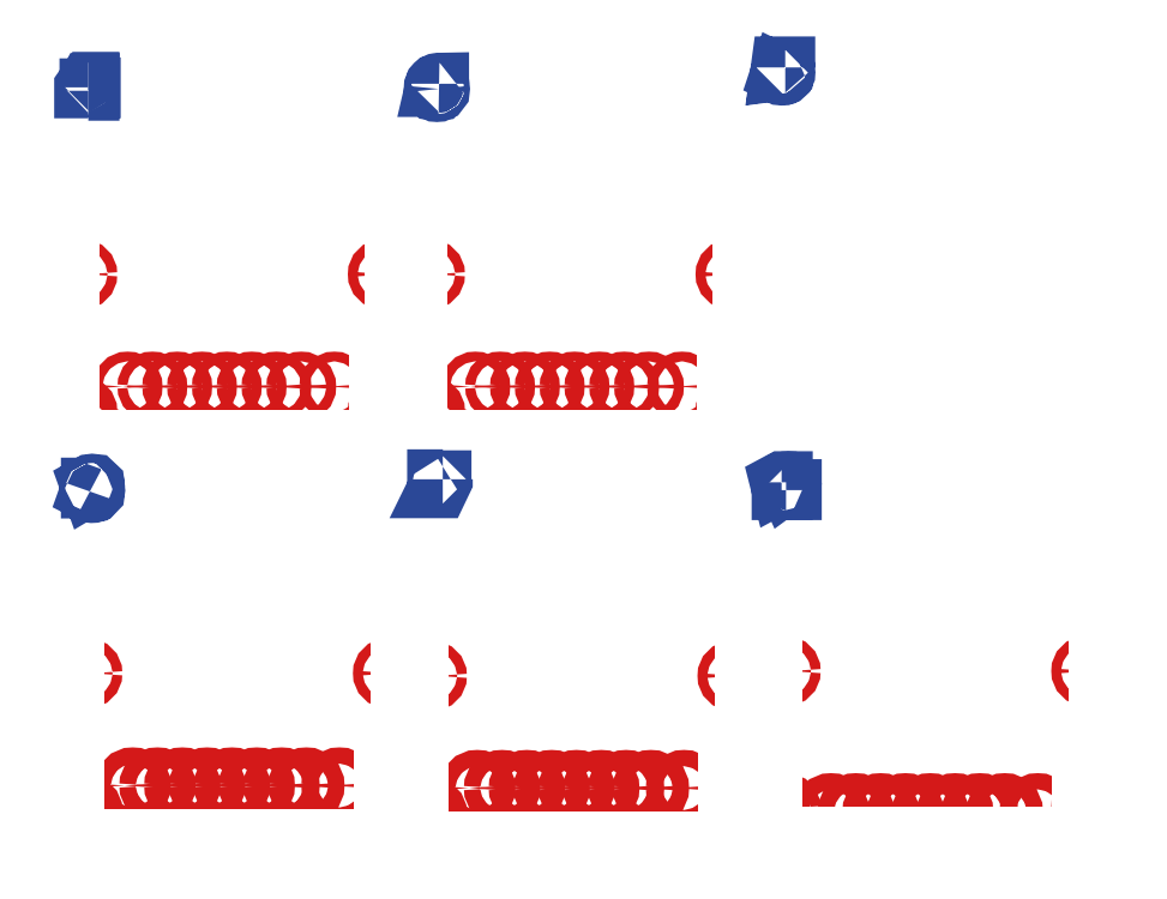
<metadata>
{"format":"dxf","ext":"dxf","renderer":"ezdxf+matplotlib","layout":"modelspace","background":"white","min_lineweight":24,"dpi":150}
</metadata>
<code>
0
SECTION
2
ENTITIES
0
INSERT
8
Layer 1
2
block 2
10
0
20
0
30
0
0
SPLINE
8
Layer 1
210
0
220
0
230
1
70
    11
71
     3
72
    17
73
    13
74
     0
42
1e-10
43
1e-10
12
1
22
0
32
0
13
1
23
0
33
0
40
0
40
0
40
0
40
0
40
1
40
1
40
1
40
2
40
2
40
2
40
3
40
3
40
3
40
4
40
4
40
4
40
4
10
-31.28
20
-77.72
30
0
10
-31.28
20
-78.55
30
0
10
-31.95
20
-79.22
30
0
10
-32.78
20
-79.22
30
0
10
-33.61
20
-79.22
30
0
10
-34.28
20
-78.55
30
0
10
-34.28
20
-77.72
30
0
10
-34.28
20
-76.89
30
0
10
-33.61
20
-76.22
30
0
10
-32.78
20
-76.22
30
0
10
-31.95
20
-76.22
30
0
10
-31.28
20
-76.89
30
0
10
-31.28
20
-77.72
30
0
0
SPLINE
8
Layer 1
210
0
220
0
230
1
70
    11
71
     3
72
    17
73
    13
74
     0
42
1e-10
43
1e-10
12
1
22
0
32
0
13
1
23
0
33
0
40
0
40
0
40
0
40
0
40
1
40
1
40
1
40
2
40
2
40
2
40
3
40
3
40
3
40
4
40
4
40
4
40
4
10
60.97
20
-77.72
30
0
10
60.97
20
-78.55
30
0
10
60.3
20
-79.22
30
0
10
59.47
20
-79.22
30
0
10
58.64
20
-79.22
30
0
10
57.97
20
-78.55
30
0
10
57.97
20
-77.72
30
0
10
57.97
20
-76.89
30
0
10
58.64
20
-76.22
30
0
10
59.47
20
-76.22
30
0
10
60.3
20
-76.22
30
0
10
60.97
20
-76.89
30
0
10
60.97
20
-77.72
30
0
0
SPLINE
8
Layer 1
210
0
220
0
230
1
70
    11
71
     3
72
    17
73
    13
74
     0
42
1e-10
43
1e-10
12
1
22
0
32
0
13
1
23
0
33
0
40
0
40
0
40
0
40
0
40
1
40
1
40
1
40
2
40
2
40
2
40
3
40
3
40
3
40
4
40
4
40
4
40
4
10
-31.28
20
-35.61
30
0
10
-31.28
20
-36.44
30
0
10
-31.95
20
-37.11
30
0
10
-32.78
20
-37.11
30
0
10
-33.61
20
-37.11
30
0
10
-34.28
20
-36.44
30
0
10
-34.28
20
-35.61
30
0
10
-34.28
20
-34.78
30
0
10
-33.61
20
-34.11
30
0
10
-32.78
20
-34.11
30
0
10
-31.95
20
-34.11
30
0
10
-31.28
20
-34.78
30
0
10
-31.28
20
-35.61
30
0
0
SPLINE
8
Layer 1
210
0
220
0
230
1
70
    11
71
     3
72
    17
73
    13
74
     0
42
1e-10
43
1e-10
12
1
22
0
32
0
13
1
23
0
33
0
40
0
40
0
40
0
40
0
40
1
40
1
40
1
40
2
40
2
40
2
40
3
40
3
40
3
40
4
40
4
40
4
40
4
10
60.97
20
-35.61
30
0
10
60.97
20
-36.44
30
0
10
60.3
20
-37.11
30
0
10
59.47
20
-37.11
30
0
10
58.64
20
-37.11
30
0
10
57.97
20
-36.44
30
0
10
57.97
20
-35.61
30
0
10
57.97
20
-34.78
30
0
10
58.64
20
-34.11
30
0
10
59.47
20
-34.11
30
0
10
60.3
20
-34.11
30
0
10
60.97
20
-34.78
30
0
10
60.97
20
-35.61
30
0
0
POLYLINE
8
Layer 1
66
     1
10
0
20
0
30
0
0
VERTEX
8
Layer 1
10
55.94
20
27.39
30
0
0
VERTEX
8
Layer 1
10
-28.96
20
27.39
30
0
0
VERTEX
8
Layer 1
10
-36.74
20
27.39
30
0
0
VERTEX
8
Layer 1
10
-36.74
20
24.39
30
0
0
VERTEX
8
Layer 1
10
-36.74
20
-65.48
30
0
0
VERTEX
8
Layer 1
10
-36.74
20
-86.61
30
0
0
VERTEX
8
Layer 1
10
-28.96
20
-86.61
30
0
0
VERTEX
8
Layer 1
10
55.94
20
-86.61
30
0
0
VERTEX
8
Layer 1
10
63.26
20
-86.61
30
0
0
VERTEX
8
Layer 1
10
63.26
20
-74.72
30
0
0
VERTEX
8
Layer 1
10
58.26
20
-74.72
30
0
0
VERTEX
8
Layer 1
10
58.26
20
-68.22
30
0
0
VERTEX
8
Layer 1
10
63.26
20
-68.22
30
0
0
VERTEX
8
Layer 1
10
63.26
20
-65.48
30
0
0
VERTEX
8
Layer 1
10
63.26
20
24.39
30
0
0
VERTEX
8
Layer 1
10
63.26
20
27.39
30
0
0
VERTEX
8
Layer 1
10
55.94
20
27.39
30
0
0
SEQEND
8
Layer 1
0
INSERT
8
Layer 1
2
block 12
10
0
20
0
30
0
0
SPLINE
8
Layer 1
210
0
220
0
230
1
70
    11
71
     3
72
    17
73
    13
74
     0
42
1e-10
43
1e-10
12
1
22
0
32
0
13
1
23
0
33
0
40
0
40
0
40
0
40
0
40
1
40
1
40
1
40
2
40
2
40
2
40
3
40
3
40
3
40
4
40
4
40
4
40
4
10
75.5
20
-77.72
30
0
10
75.5
20
-78.55
30
0
10
74.82
20
-79.22
30
0
10
74
20
-79.22
30
0
10
73.17
20
-79.22
30
0
10
72.5
20
-78.55
30
0
10
72.5
20
-77.72
30
0
10
72.5
20
-76.89
30
0
10
73.17
20
-76.22
30
0
10
74
20
-76.22
30
0
10
74.82
20
-76.22
30
0
10
75.5
20
-76.89
30
0
10
75.5
20
-77.72
30
0
0
SPLINE
8
Layer 1
210
0
220
0
230
1
70
    11
71
     3
72
    17
73
    13
74
     0
42
1e-10
43
1e-10
12
1
22
0
32
0
13
1
23
0
33
0
40
0
40
0
40
0
40
0
40
1
40
1
40
1
40
2
40
2
40
2
40
3
40
3
40
3
40
4
40
4
40
4
40
4
10
167.7
20
-77.72
30
0
10
167.7
20
-78.55
30
0
10
167.1
20
-79.22
30
0
10
166.2
20
-79.22
30
0
10
165.4
20
-79.22
30
0
10
164.7
20
-78.55
30
0
10
164.7
20
-77.72
30
0
10
164.7
20
-76.89
30
0
10
165.4
20
-76.22
30
0
10
166.2
20
-76.22
30
0
10
167.1
20
-76.22
30
0
10
167.7
20
-76.89
30
0
10
167.7
20
-77.72
30
0
0
SPLINE
8
Layer 1
210
0
220
0
230
1
70
    11
71
     3
72
    17
73
    13
74
     0
42
1e-10
43
1e-10
12
1
22
0
32
0
13
1
23
0
33
0
40
0
40
0
40
0
40
0
40
1
40
1
40
1
40
2
40
2
40
2
40
3
40
3
40
3
40
4
40
4
40
4
40
4
10
75.5
20
-35.61
30
0
10
75.5
20
-36.44
30
0
10
74.82
20
-37.11
30
0
10
74
20
-37.11
30
0
10
73.17
20
-37.11
30
0
10
72.5
20
-36.44
30
0
10
72.5
20
-35.61
30
0
10
72.5
20
-34.78
30
0
10
73.17
20
-34.11
30
0
10
74
20
-34.11
30
0
10
74.82
20
-34.11
30
0
10
75.5
20
-34.78
30
0
10
75.5
20
-35.61
30
0
0
SPLINE
8
Layer 1
210
0
220
0
230
1
70
    11
71
     3
72
    17
73
    13
74
     0
42
1e-10
43
1e-10
12
1
22
0
32
0
13
1
23
0
33
0
40
0
40
0
40
0
40
0
40
1
40
1
40
1
40
2
40
2
40
2
40
3
40
3
40
3
40
4
40
4
40
4
40
4
10
167.7
20
-35.61
30
0
10
167.7
20
-36.44
30
0
10
167.1
20
-37.11
30
0
10
166.2
20
-37.11
30
0
10
165.4
20
-37.11
30
0
10
164.7
20
-36.44
30
0
10
164.7
20
-35.61
30
0
10
164.7
20
-34.78
30
0
10
165.4
20
-34.11
30
0
10
166.2
20
-34.11
30
0
10
167.1
20
-34.11
30
0
10
167.7
20
-34.78
30
0
10
167.7
20
-35.61
30
0
0
POLYLINE
8
Layer 1
66
     1
10
0
20
0
30
0
0
VERTEX
8
Layer 1
10
162.7
20
27.39
30
0
0
VERTEX
8
Layer 1
10
77.82
20
27.39
30
0
0
VERTEX
8
Layer 1
10
70.03
20
27.39
30
0
0
VERTEX
8
Layer 1
10
70.03
20
24.39
30
0
0
VERTEX
8
Layer 1
10
70.03
20
-65.48
30
0
0
VERTEX
8
Layer 1
10
70.03
20
-86.61
30
0
0
VERTEX
8
Layer 1
10
77.82
20
-86.61
30
0
0
VERTEX
8
Layer 1
10
162.7
20
-86.61
30
0
0
VERTEX
8
Layer 1
10
170
20
-86.61
30
0
0
VERTEX
8
Layer 1
10
170
20
-74.72
30
0
0
VERTEX
8
Layer 1
10
165
20
-74.72
30
0
0
VERTEX
8
Layer 1
10
165
20
-68.22
30
0
0
VERTEX
8
Layer 1
10
170
20
-68.22
30
0
0
VERTEX
8
Layer 1
10
170
20
-65.48
30
0
0
VERTEX
8
Layer 1
10
170
20
24.39
30
0
0
VERTEX
8
Layer 1
10
170
20
27.39
30
0
0
VERTEX
8
Layer 1
10
162.7
20
27.39
30
0
0
SEQEND
8
Layer 1
0
INSERT
8
Layer 1
2
block 22
10
0
20
0
30
0
0
SPLINE
8
Layer 1
210
0
220
0
230
1
70
    11
71
     3
72
    17
73
    13
74
     0
42
1e-10
43
1e-10
12
1
22
0
32
0
13
1
23
0
33
0
40
0
40
0
40
0
40
0
40
1
40
1
40
1
40
2
40
2
40
2
40
3
40
3
40
3
40
4
40
4
40
4
40
4
10
76.09
20
-201.1
30
0
10
76.09
20
-201.9
30
0
10
75.42
20
-202.6
30
0
10
74.59
20
-202.6
30
0
10
73.76
20
-202.6
30
0
10
73.09
20
-201.9
30
0
10
73.09
20
-201.1
30
0
10
73.09
20
-200.3
30
0
10
73.76
20
-199.6
30
0
10
74.59
20
-199.6
30
0
10
75.42
20
-199.6
30
0
10
76.09
20
-200.3
30
0
10
76.09
20
-201.1
30
0
0
SPLINE
8
Layer 1
210
0
220
0
230
1
70
    11
71
     3
72
    17
73
    13
74
     0
42
1e-10
43
1e-10
12
1
22
0
32
0
13
1
23
0
33
0
40
0
40
0
40
0
40
0
40
1
40
1
40
1
40
2
40
2
40
2
40
3
40
3
40
3
40
4
40
4
40
4
40
4
10
168.3
20
-201.1
30
0
10
168.3
20
-201.9
30
0
10
167.7
20
-202.6
30
0
10
166.8
20
-202.6
30
0
10
166
20
-202.6
30
0
10
165.3
20
-201.9
30
0
10
165.3
20
-201.1
30
0
10
165.3
20
-200.3
30
0
10
166
20
-199.6
30
0
10
166.8
20
-199.6
30
0
10
167.7
20
-199.6
30
0
10
168.3
20
-200.3
30
0
10
168.3
20
-201.1
30
0
0
SPLINE
8
Layer 1
210
0
220
0
230
1
70
    11
71
     3
72
    17
73
    13
74
     0
42
1e-10
43
1e-10
12
1
22
0
32
0
13
1
23
0
33
0
40
0
40
0
40
0
40
0
40
1
40
1
40
1
40
2
40
2
40
2
40
3
40
3
40
3
40
4
40
4
40
4
40
4
10
76.09
20
-159
30
0
10
76.09
20
-159.8
30
0
10
75.42
20
-160.5
30
0
10
74.59
20
-160.5
30
0
10
73.76
20
-160.5
30
0
10
73.09
20
-159.8
30
0
10
73.09
20
-159
30
0
10
73.09
20
-158.2
30
0
10
73.76
20
-157.5
30
0
10
74.59
20
-157.5
30
0
10
75.42
20
-157.5
30
0
10
76.09
20
-158.2
30
0
10
76.09
20
-159
30
0
0
SPLINE
8
Layer 1
210
0
220
0
230
1
70
    11
71
     3
72
    17
73
    13
74
     0
42
1e-10
43
1e-10
12
1
22
0
32
0
13
1
23
0
33
0
40
0
40
0
40
0
40
0
40
1
40
1
40
1
40
2
40
2
40
2
40
3
40
3
40
3
40
4
40
4
40
4
40
4
10
168.3
20
-159
30
0
10
168.3
20
-159.8
30
0
10
167.7
20
-160.5
30
0
10
166.8
20
-160.5
30
0
10
166
20
-160.5
30
0
10
165.3
20
-159.8
30
0
10
165.3
20
-159
30
0
10
165.3
20
-158.2
30
0
10
166
20
-157.5
30
0
10
166.8
20
-157.5
30
0
10
167.7
20
-157.5
30
0
10
168.3
20
-158.2
30
0
10
168.3
20
-159
30
0
0
POLYLINE
8
Layer 1
66
     1
10
0
20
0
30
0
0
VERTEX
8
Layer 1
10
163.3
20
-95.99
30
0
0
VERTEX
8
Layer 1
10
78.41
20
-95.99
30
0
0
VERTEX
8
Layer 1
10
70.63
20
-95.99
30
0
0
VERTEX
8
Layer 1
10
70.63
20
-98.99
30
0
0
VERTEX
8
Layer 1
10
70.63
20
-188.9
30
0
0
VERTEX
8
Layer 1
10
70.63
20
-210
30
0
0
VERTEX
8
Layer 1
10
78.41
20
-210
30
0
0
VERTEX
8
Layer 1
10
163.3
20
-210
30
0
0
VERTEX
8
Layer 1
10
170.6
20
-210
30
0
0
VERTEX
8
Layer 1
10
170.6
20
-198.1
30
0
0
VERTEX
8
Layer 1
10
165.6
20
-198.1
30
0
0
VERTEX
8
Layer 1
10
165.6
20
-191.6
30
0
0
VERTEX
8
Layer 1
10
170.6
20
-191.6
30
0
0
VERTEX
8
Layer 1
10
170.6
20
-188.9
30
0
0
VERTEX
8
Layer 1
10
170.6
20
-98.99
30
0
0
VERTEX
8
Layer 1
10
170.6
20
-95.99
30
0
0
VERTEX
8
Layer 1
10
163.3
20
-95.99
30
0
0
SEQEND
8
Layer 1
0
INSERT
8
Layer 1
2
block 32
10
0
20
0
30
0
0
SPLINE
8
Layer 1
210
0
220
0
230
1
70
    11
71
     3
72
    17
73
    13
74
     0
42
1e-10
43
1e-10
12
1
22
0
32
0
13
1
23
0
33
0
40
0
40
0
40
0
40
0
40
1
40
1
40
1
40
2
40
2
40
2
40
3
40
3
40
3
40
4
40
4
40
4
40
4
10
-29.71
20
-200.3
30
0
10
-29.71
20
-201.1
30
0
10
-30.39
20
-201.8
30
0
10
-31.21
20
-201.8
30
0
10
-32.04
20
-201.8
30
0
10
-32.71
20
-201.1
30
0
10
-32.71
20
-200.3
30
0
10
-32.71
20
-199.5
30
0
10
-32.04
20
-198.8
30
0
10
-31.21
20
-198.8
30
0
10
-30.39
20
-198.8
30
0
10
-29.71
20
-199.5
30
0
10
-29.71
20
-200.3
30
0
0
SPLINE
8
Layer 1
210
0
220
0
230
1
70
    11
71
     3
72
    17
73
    13
74
     0
42
1e-10
43
1e-10
12
1
22
0
32
0
13
1
23
0
33
0
40
0
40
0
40
0
40
0
40
1
40
1
40
1
40
2
40
2
40
2
40
3
40
3
40
3
40
4
40
4
40
4
40
4
10
62.54
20
-200.3
30
0
10
62.54
20
-201.1
30
0
10
61.87
20
-201.8
30
0
10
61.04
20
-201.8
30
0
10
60.21
20
-201.8
30
0
10
59.54
20
-201.1
30
0
10
59.54
20
-200.3
30
0
10
59.54
20
-199.5
30
0
10
60.21
20
-198.8
30
0
10
61.04
20
-198.8
30
0
10
61.87
20
-198.8
30
0
10
62.54
20
-199.5
30
0
10
62.54
20
-200.3
30
0
0
SPLINE
8
Layer 1
210
0
220
0
230
1
70
    11
71
     3
72
    17
73
    13
74
     0
42
1e-10
43
1e-10
12
1
22
0
32
0
13
1
23
0
33
0
40
0
40
0
40
0
40
0
40
1
40
1
40
1
40
2
40
2
40
2
40
3
40
3
40
3
40
4
40
4
40
4
40
4
10
-29.71
20
-158.2
30
0
10
-29.71
20
-159
30
0
10
-30.39
20
-159.7
30
0
10
-31.21
20
-159.7
30
0
10
-32.04
20
-159.7
30
0
10
-32.71
20
-159
30
0
10
-32.71
20
-158.2
30
0
10
-32.71
20
-157.4
30
0
10
-32.04
20
-156.7
30
0
10
-31.21
20
-156.7
30
0
10
-30.39
20
-156.7
30
0
10
-29.71
20
-157.4
30
0
10
-29.71
20
-158.2
30
0
0
SPLINE
8
Layer 1
210
0
220
0
230
1
70
    11
71
     3
72
    17
73
    13
74
     0
42
1e-10
43
1e-10
12
1
22
0
32
0
13
1
23
0
33
0
40
0
40
0
40
0
40
0
40
1
40
1
40
1
40
2
40
2
40
2
40
3
40
3
40
3
40
4
40
4
40
4
40
4
10
62.54
20
-158.2
30
0
10
62.54
20
-159
30
0
10
61.87
20
-159.7
30
0
10
61.04
20
-159.7
30
0
10
60.21
20
-159.7
30
0
10
59.54
20
-159
30
0
10
59.54
20
-158.2
30
0
10
59.54
20
-157.4
30
0
10
60.21
20
-156.7
30
0
10
61.04
20
-156.7
30
0
10
61.87
20
-156.7
30
0
10
62.54
20
-157.4
30
0
10
62.54
20
-158.2
30
0
0
POLYLINE
8
Layer 1
66
     1
10
0
20
0
30
0
0
VERTEX
8
Layer 1
10
57.51
20
-95.21
30
0
0
VERTEX
8
Layer 1
10
-27.39
20
-95.21
30
0
0
VERTEX
8
Layer 1
10
-35.18
20
-95.21
30
0
0
VERTEX
8
Layer 1
10
-35.18
20
-98.21
30
0
0
VERTEX
8
Layer 1
10
-35.18
20
-188.1
30
0
0
VERTEX
8
Layer 1
10
-35.18
20
-209.2
30
0
0
VERTEX
8
Layer 1
10
-27.39
20
-209.2
30
0
0
VERTEX
8
Layer 1
10
57.51
20
-209.2
30
0
0
VERTEX
8
Layer 1
10
64.82
20
-209.2
30
0
0
VERTEX
8
Layer 1
10
64.82
20
-197.3
30
0
0
VERTEX
8
Layer 1
10
59.82
20
-197.3
30
0
0
VERTEX
8
Layer 1
10
59.82
20
-190.8
30
0
0
VERTEX
8
Layer 1
10
64.82
20
-190.8
30
0
0
VERTEX
8
Layer 1
10
64.82
20
-188.1
30
0
0
VERTEX
8
Layer 1
10
64.82
20
-98.21
30
0
0
VERTEX
8
Layer 1
10
64.82
20
-95.21
30
0
0
VERTEX
8
Layer 1
10
57.51
20
-95.21
30
0
0
SEQEND
8
Layer 1
0
SPLINE
8
Layer 1
210
0
220
0
230
1
70
    11
71
     3
72
    17
73
    13
74
     0
42
1e-10
43
1e-10
12
1
22
0
32
0
13
1
23
0
33
0
40
0
40
0
40
0
40
0
40
1
40
1
40
1
40
2
40
2
40
2
40
3
40
3
40
3
40
4
40
4
40
4
40
4
10
182.3
20
-74.02
30
0
10
182.3
20
-74.85
30
0
10
181.6
20
-75.52
30
0
10
180.8
20
-75.52
30
0
10
179.9
20
-75.52
30
0
10
179.3
20
-74.85
30
0
10
179.3
20
-74.02
30
0
10
179.3
20
-73.2
30
0
10
179.9
20
-72.52
30
0
10
180.8
20
-72.52
30
0
10
181.6
20
-72.52
30
0
10
182.3
20
-73.2
30
0
10
182.3
20
-74.02
30
0
0
SPLINE
8
Layer 1
210
0
220
0
230
1
70
    11
71
     3
72
    17
73
    13
74
     0
42
1e-10
43
1e-10
12
1
22
0
32
0
13
1
23
0
33
0
40
0
40
0
40
0
40
0
40
1
40
1
40
1
40
2
40
2
40
2
40
3
40
3
40
3
40
4
40
4
40
4
40
4
10
274.5
20
-74.02
30
0
10
274.5
20
-74.85
30
0
10
273.9
20
-75.52
30
0
10
273
20
-75.52
30
0
10
272.2
20
-75.52
30
0
10
271.5
20
-74.85
30
0
10
271.5
20
-74.02
30
0
10
271.5
20
-73.2
30
0
10
272.2
20
-72.52
30
0
10
273
20
-72.52
30
0
10
273.9
20
-72.52
30
0
10
274.5
20
-73.2
30
0
10
274.5
20
-74.02
30
0
0
SPLINE
8
Layer 1
210
0
220
0
230
1
70
    11
71
     3
72
    17
73
    13
74
     0
42
1e-10
43
1e-10
12
1
22
0
32
0
13
1
23
0
33
0
40
0
40
0
40
0
40
0
40
1
40
1
40
1
40
2
40
2
40
2
40
3
40
3
40
3
40
4
40
4
40
4
40
4
10
182.3
20
-31.92
30
0
10
182.3
20
-32.75
30
0
10
181.6
20
-33.42
30
0
10
180.8
20
-33.42
30
0
10
179.9
20
-33.42
30
0
10
179.3
20
-32.75
30
0
10
179.3
20
-31.92
30
0
10
179.3
20
-31.09
30
0
10
179.9
20
-30.42
30
0
10
180.8
20
-30.42
30
0
10
181.6
20
-30.42
30
0
10
182.3
20
-31.09
30
0
10
182.3
20
-31.92
30
0
0
SPLINE
8
Layer 1
210
0
220
0
230
1
70
    11
71
     3
72
    17
73
    13
74
     0
42
1e-10
43
1e-10
12
1
22
0
32
0
13
1
23
0
33
0
40
0
40
0
40
0
40
0
40
1
40
1
40
1
40
2
40
2
40
2
40
3
40
3
40
3
40
4
40
4
40
4
40
4
10
274.5
20
-31.92
30
0
10
274.5
20
-32.75
30
0
10
273.9
20
-33.42
30
0
10
273
20
-33.42
30
0
10
272.2
20
-33.42
30
0
10
271.5
20
-32.75
30
0
10
271.5
20
-31.92
30
0
10
271.5
20
-31.09
30
0
10
272.2
20
-30.42
30
0
10
273
20
-30.42
30
0
10
273.9
20
-30.42
30
0
10
274.5
20
-31.09
30
0
10
274.5
20
-31.92
30
0
0
POLYLINE
8
Layer 1
66
     1
10
0
20
0
30
0
0
VERTEX
8
Layer 1
10
269.5
20
31.09
30
0
0
VERTEX
8
Layer 1
10
184.6
20
31.09
30
0
0
VERTEX
8
Layer 1
10
176.8
20
31.09
30
0
0
VERTEX
8
Layer 1
10
176.8
20
28.09
30
0
0
VERTEX
8
Layer 1
10
176.8
20
-82.91
30
0
0
VERTEX
8
Layer 1
10
187.8
20
-82.91
30
0
0
VERTEX
8
Layer 1
10
187.8
20
28.09
30
0
0
VERTEX
8
Layer 1
10
266
20
28.09
30
0
0
VERTEX
8
Layer 1
10
266
20
-82.91
30
0
0
VERTEX
8
Layer 1
10
276.8
20
-82.91
30
0
0
VERTEX
8
Layer 1
10
276.8
20
-71.02
30
0
0
VERTEX
8
Layer 1
10
271.8
20
-71.02
30
0
0
VERTEX
8
Layer 1
10
271.8
20
-64.52
30
0
0
VERTEX
8
Layer 1
10
276.8
20
-64.52
30
0
0
VERTEX
8
Layer 1
10
276.8
20
28.09
30
0
0
VERTEX
8
Layer 1
10
276.8
20
31.09
30
0
0
VERTEX
8
Layer 1
10
269.5
20
31.09
30
0
0
SEQEND
8
Layer 1
0
INSERT
8
Layer 1
2
block 42
10
0
20
0
30
0
0
INSERT
8
Layer 1
2
block 43
10
0
20
0
30
0
0
INSERT
8
Layer 1
2
block 44
10
0
20
0
30
0
0
INSERT
8
Layer 1
2
block 45
10
0
20
0
30
0
0
INSERT
8
Layer 1
2
block 46
10
0
20
0
30
0
0
INSERT
8
Layer 1
2
block 47
10
0
20
0
30
0
0
SPLINE
8
Layer 1
210
0
220
0
230
1
70
    11
71
     3
72
    17
73
    13
74
     0
42
1e-10
43
1e-10
12
1
22
0
32
0
13
1
23
0
33
0
40
0
40
0
40
0
40
0
40
1
40
1
40
1
40
2
40
2
40
2
40
3
40
3
40
3
40
4
40
4
40
4
40
4
10
184.7
20
-199.6
30
0
10
184.7
20
-200.5
30
0
10
184.1
20
-201.1
30
0
10
183.2
20
-201.1
30
0
10
182.4
20
-201.1
30
0
10
181.7
20
-200.5
30
0
10
181.7
20
-199.6
30
0
10
181.7
20
-198.8
30
0
10
182.4
20
-198.1
30
0
10
183.2
20
-198.1
30
0
10
184.1
20
-198.1
30
0
10
184.7
20
-198.8
30
0
10
184.7
20
-199.6
30
0
0
SPLINE
8
Layer 1
210
0
220
0
230
1
70
    11
71
     3
72
    17
73
    13
74
     0
42
1e-10
43
1e-10
12
1
22
0
32
0
13
1
23
0
33
0
40
0
40
0
40
0
40
0
40
1
40
1
40
1
40
2
40
2
40
2
40
3
40
3
40
3
40
4
40
4
40
4
40
4
10
277
20
-199.6
30
0
10
277
20
-200.5
30
0
10
276.3
20
-201.1
30
0
10
275.5
20
-201.1
30
0
10
274.7
20
-201.1
30
0
10
274
20
-200.5
30
0
10
274
20
-199.6
30
0
10
274
20
-198.8
30
0
10
274.7
20
-198.1
30
0
10
275.5
20
-198.1
30
0
10
276.3
20
-198.1
30
0
10
277
20
-198.8
30
0
10
277
20
-199.6
30
0
0
SPLINE
8
Layer 1
210
0
220
0
230
1
70
    11
71
     3
72
    17
73
    13
74
     0
42
1e-10
43
1e-10
12
1
22
0
32
0
13
1
23
0
33
0
40
0
40
0
40
0
40
0
40
1
40
1
40
1
40
2
40
2
40
2
40
3
40
3
40
3
40
4
40
4
40
4
40
4
10
184.7
20
-157.5
30
0
10
184.7
20
-158.4
30
0
10
184.1
20
-159
30
0
10
183.2
20
-159
30
0
10
182.4
20
-159
30
0
10
181.7
20
-158.4
30
0
10
181.7
20
-157.5
30
0
10
181.7
20
-156.7
30
0
10
182.4
20
-156
30
0
10
183.2
20
-156
30
0
10
184.1
20
-156
30
0
10
184.7
20
-156.7
30
0
10
184.7
20
-157.5
30
0
0
SPLINE
8
Layer 1
210
0
220
0
230
1
70
    11
71
     3
72
    17
73
    13
74
     0
42
1e-10
43
1e-10
12
1
22
0
32
0
13
1
23
0
33
0
40
0
40
0
40
0
40
0
40
1
40
1
40
1
40
2
40
2
40
2
40
3
40
3
40
3
40
4
40
4
40
4
40
4
10
277
20
-157.5
30
0
10
277
20
-158.4
30
0
10
276.3
20
-159
30
0
10
275.5
20
-159
30
0
10
274.7
20
-159
30
0
10
274
20
-158.4
30
0
10
274
20
-157.5
30
0
10
274
20
-156.7
30
0
10
274.7
20
-156
30
0
10
275.5
20
-156
30
0
10
276.3
20
-156
30
0
10
277
20
-156.7
30
0
10
277
20
-157.5
30
0
0
POLYLINE
8
Layer 1
66
     1
10
0
20
0
30
0
0
VERTEX
8
Layer 1
10
272
20
-94.53
30
0
0
VERTEX
8
Layer 1
10
187.1
20
-94.53
30
0
0
VERTEX
8
Layer 1
10
179.3
20
-94.53
30
0
0
VERTEX
8
Layer 1
10
179.3
20
-97.53
30
0
0
VERTEX
8
Layer 1
10
179.3
20
-187.4
30
0
0
VERTEX
8
Layer 1
10
179.3
20
-208.5
30
0
0
VERTEX
8
Layer 1
10
187.1
20
-208.5
30
0
0
VERTEX
8
Layer 1
10
272
20
-208.5
30
0
0
VERTEX
8
Layer 1
10
279.3
20
-208.5
30
0
0
VERTEX
8
Layer 1
10
279.3
20
-196.6
30
0
0
VERTEX
8
Layer 1
10
274.3
20
-196.6
30
0
0
VERTEX
8
Layer 1
10
274.3
20
-190.1
30
0
0
VERTEX
8
Layer 1
10
279.3
20
-190.1
30
0
0
VERTEX
8
Layer 1
10
279.3
20
-187.4
30
0
0
VERTEX
8
Layer 1
10
279.3
20
-97.53
30
0
0
VERTEX
8
Layer 1
10
279.3
20
-94.53
30
0
0
VERTEX
8
Layer 1
10
272
20
-94.53
30
0
0
SEQEND
8
Layer 1
0
INSERT
8
Layer 1
2
block 57
10
0
20
0
30
0
0
ENDSEC
0
EOF

</code>
